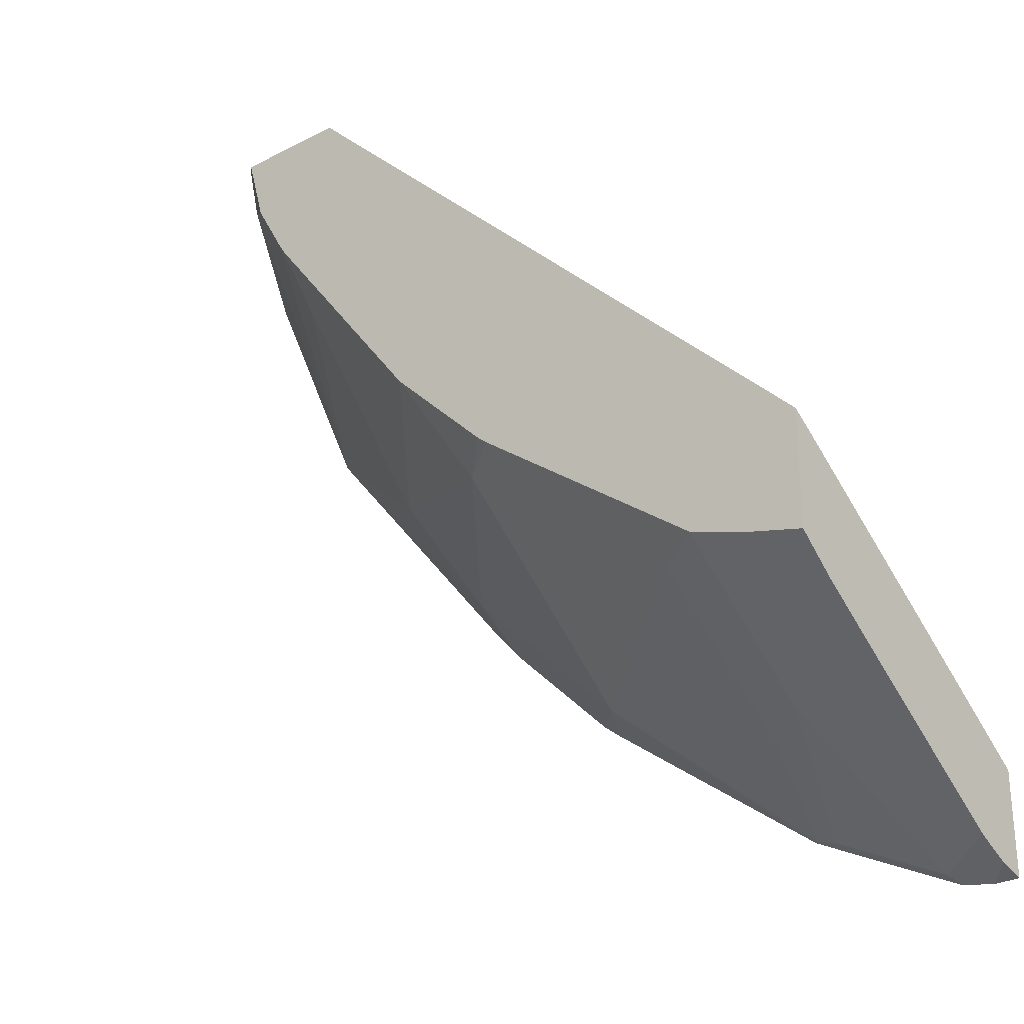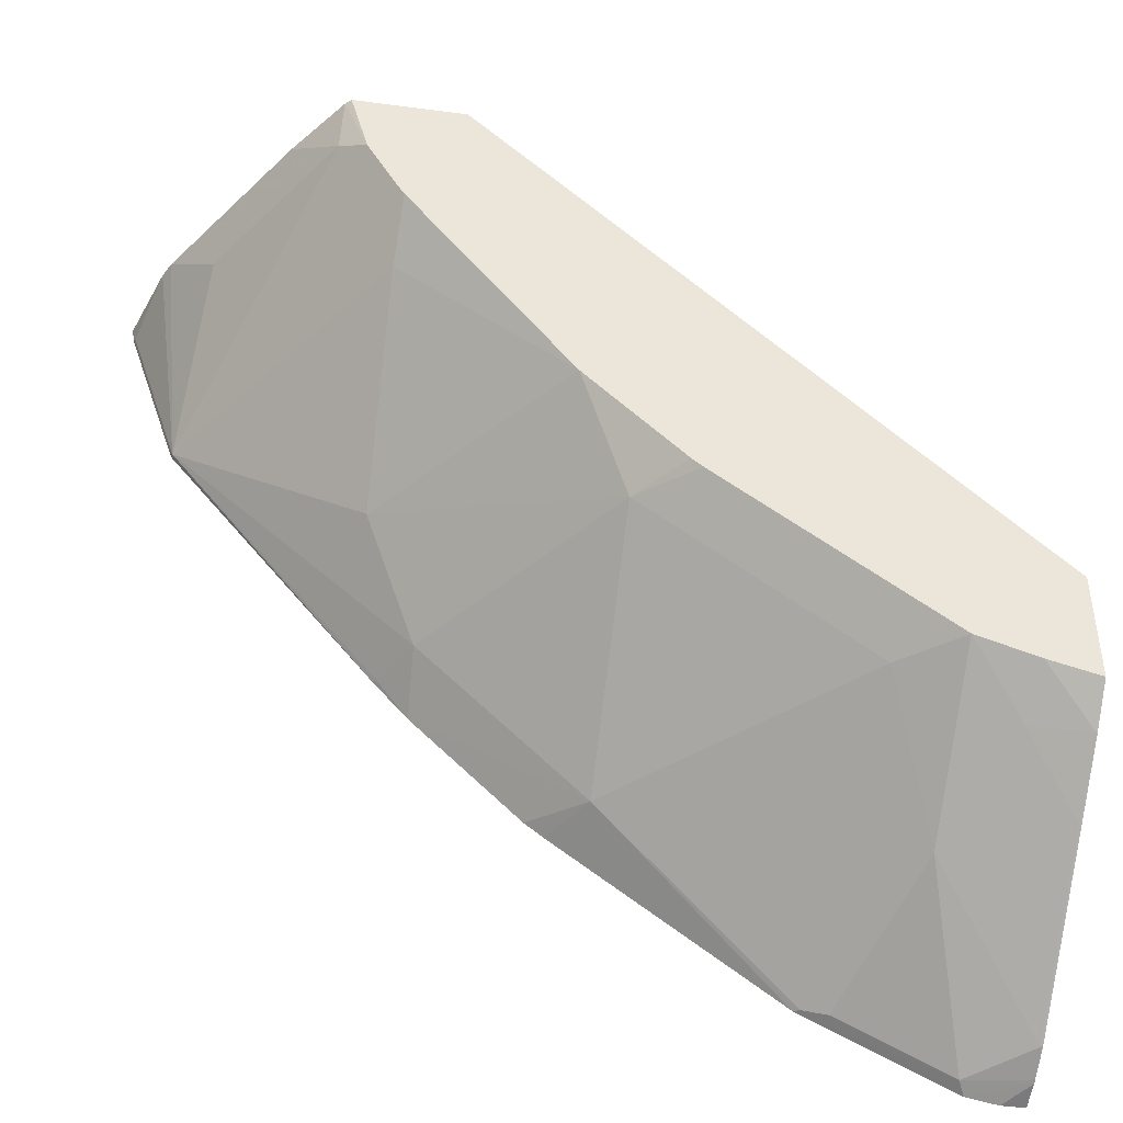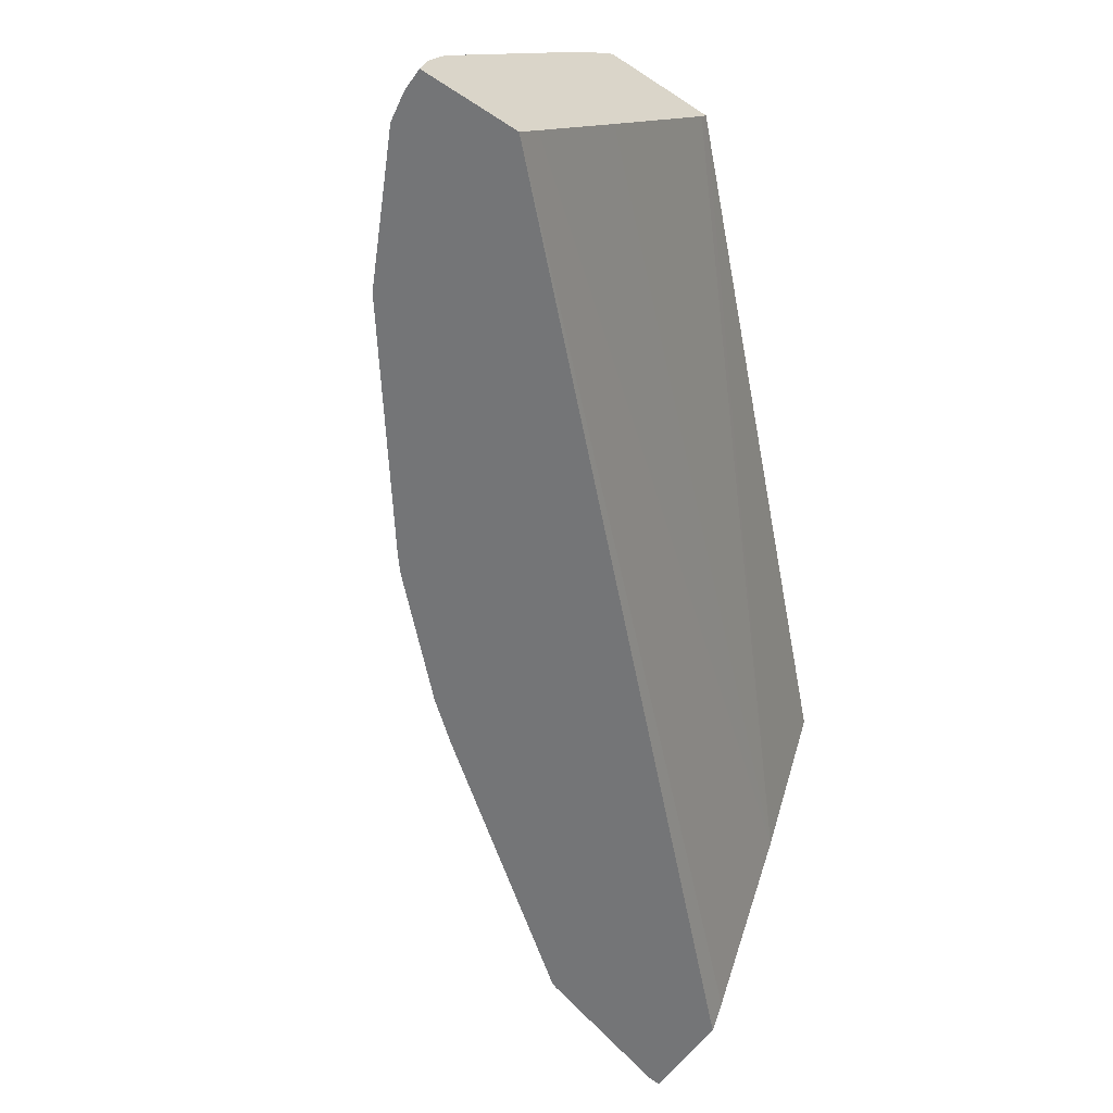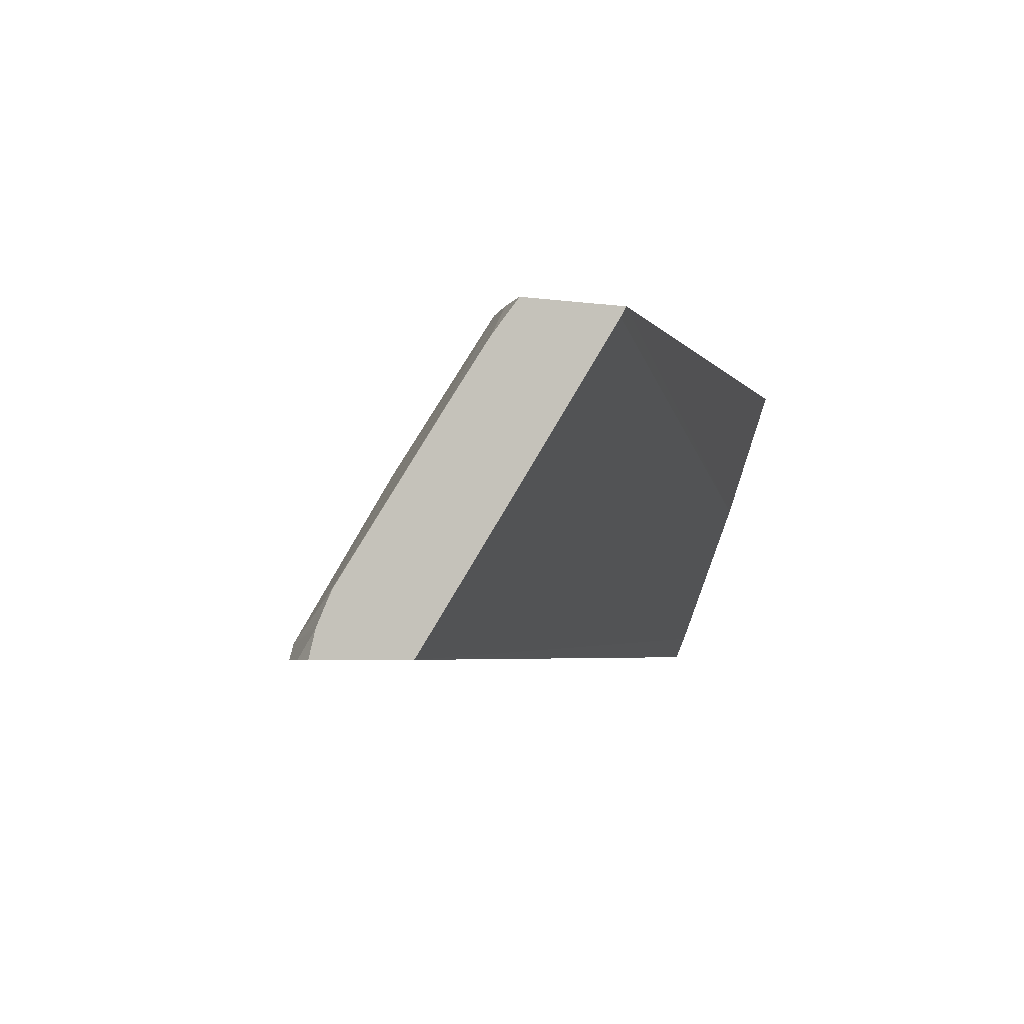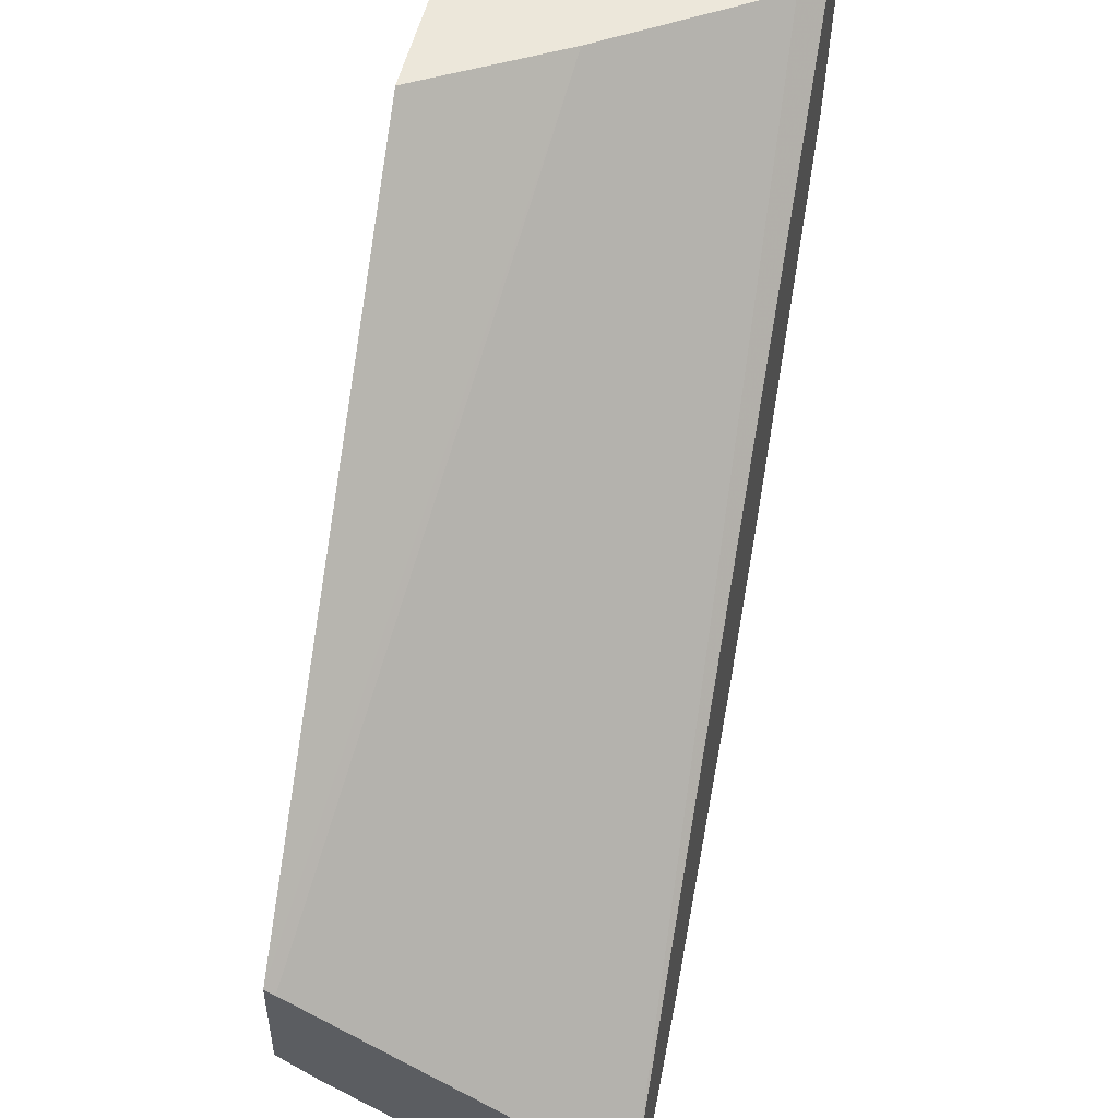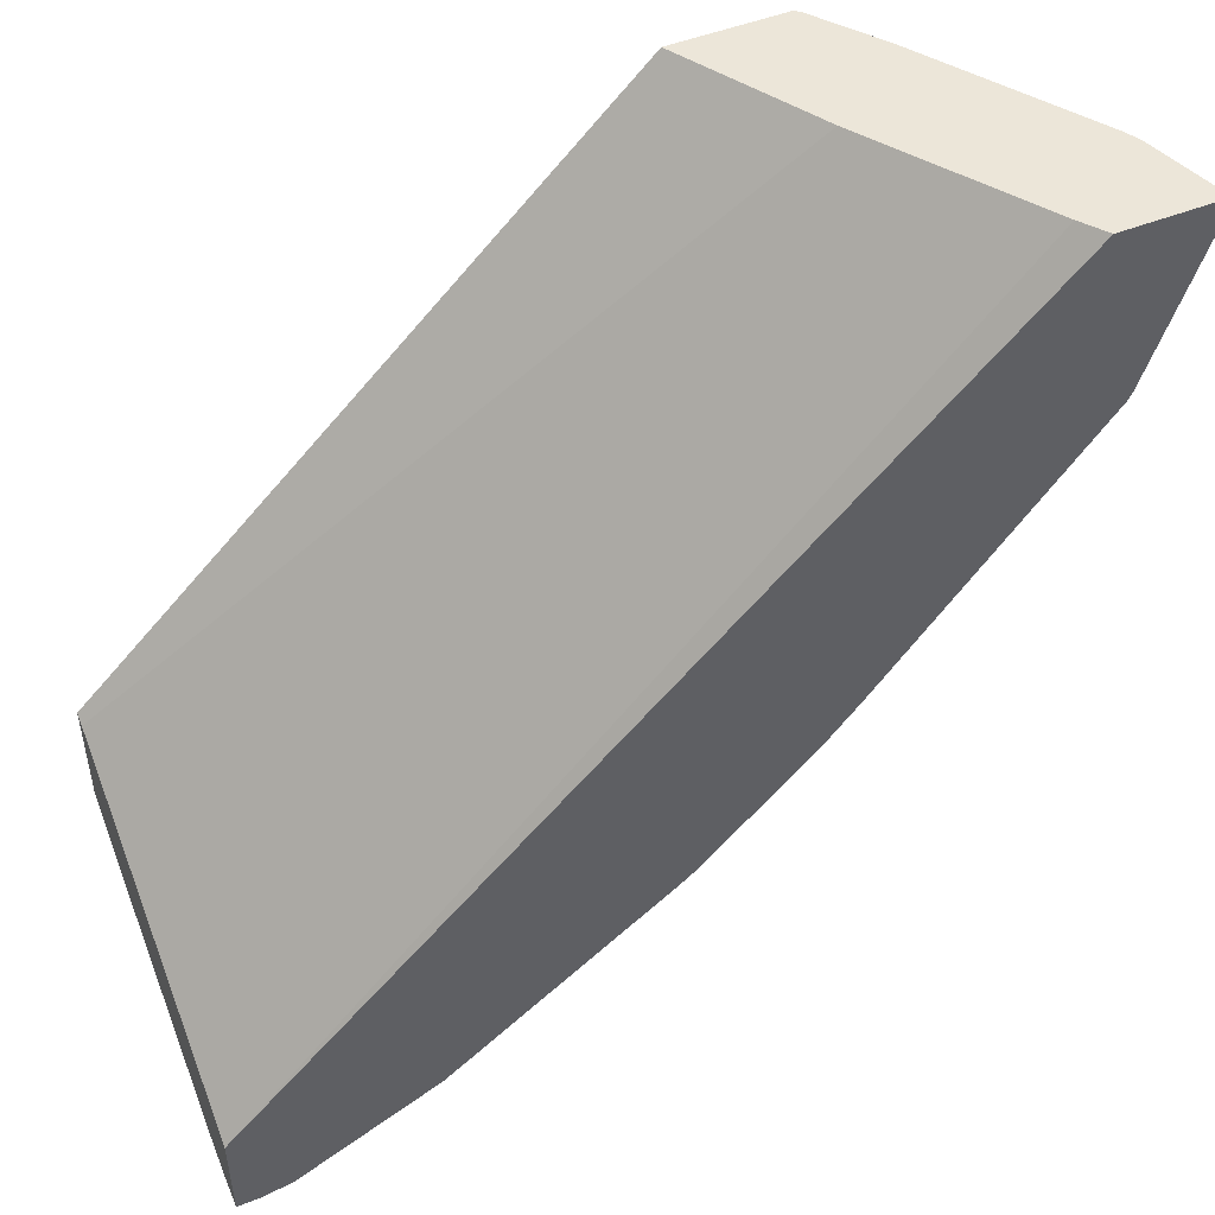
<metadata>
{"format":"obj","ext":"obj","renderer":"f3d","projection":"perspective","resolution":1024,"background":"white","views":[{"elev":-28.3,"azim":38.1,"up":"+Y"},{"elev":-44.3,"azim":-8.8,"up":"+Y"},{"elev":-56.5,"azim":55.6,"up":"+Z"},{"elev":-3.7,"azim":61.3,"up":"+Z"},{"elev":50.8,"azim":102.5,"up":"+Y"},{"elev":48.9,"azim":156.3,"up":"+Y"}]}
</metadata>
<code>
v -0.2413 -0.5278 0.6467
v -0.2413 -0.5255 0.6557
v -0.2492 -0.5278 0.6467
v -0.2413 -0.4944 0.6467
v -0.2595 -0.5259 0.6467
v -0.2413 -0.525 0.6571
v -0.2618 -0.5236 0.6514
v -0.2413 -0.4879 0.6563
v -0.4931 -0.2401 0.6467
v -0.4869 -0.2401 0.6549
v -0.2642 -0.5236 0.6467
v -0.2413 -0.5219 0.6638
v -0.242 -0.5205 0.6666
v -0.2983 -0.5053 0.6514
v -0.3057 -0.5028 0.6467
v -0.296 -0.5077 0.6467
v -0.2785 -0.484 0.7032
v -0.2413 -0.4602 0.6976
v -0.4504 -0.2401 0.7097
v -0.5265 -0.2401 0.6467
v -0.2413 -0.5205 0.6666
v -0.2413 -0.52 0.6676
v -0.242 -0.484 0.7214
v -0.306 -0.5022 0.6484
v -0.2968 -0.484 0.6849
v -0.3079 -0.5017 0.6467
v -0.2603 -0.4657 0.7397
v -0.278 -0.4485 0.7559
v -0.2968 -0.4475 0.7397
v -0.2413 -0.4237 0.7524
v -0.423 -0.2401 0.7559
v -0.2413 -0.4216 0.7559
v -0.5176 -0.2401 0.6732
v -0.5259 -0.2449 0.6467
v -0.2413 -0.4835 0.7224
v -0.2413 -0.4693 0.7433
v -0.3151 -0.484 0.6666
v -0.3699 -0.4475 0.6666
v -0.3516 -0.4475 0.6849
v -0.3809 -0.4469 0.6467
v -0.2583 -0.455 0.7559
v -0.3511 -0.3937 0.7559
v -0.3699 -0.3927 0.7397
v -0.4608 -0.2401 0.7559
v -0.2413 -0.4594 0.7559
v -0.5149 -0.2401 0.6784
v -0.5251 -0.2466 0.6484
v -0.5068 -0.3014 0.6484
v -0.5077 -0.2997 0.6467
v -0.2481 -0.4576 0.7559
v -0.4246 -0.3927 0.6666
v -0.4237 -0.4054 0.6467
v -0.4054 -0.4237 0.6467
v -0.3871 -0.4419 0.6467
v -0.3547 -0.3906 0.7559
v -0.373 -0.3724 0.7559
v -0.3871 -0.3582 0.7559
v -0.4429 -0.3562 0.6849
v -0.4628 -0.2401 0.754
v -0.4546 -0.2628 0.7559
v -0.5 -0.2557 0.694
v -0.4635 -0.2557 0.7488
v -0.4784 -0.2401 0.7332
v -0.4429 -0.3379 0.7032
v -0.4429 -0.3014 0.7397
v -0.4419 -0.2852 0.7559
v -0.4444 -0.281 0.7559
v -0.5065 -0.3019 0.6467
v -0.4358 -0.391 0.6467
v -0.4338 -0.3927 0.6484
f 34 49 48
f 28 60 67
f 28 67 66
f 28 66 57
f 28 57 56
f 28 56 55
f 28 42 29
f 29 42 43
f 33 34 47
f 33 47 48
f 33 48 46
f 34 48 47
f 28 44 60
f 28 55 42
f 29 43 39
f 27 36 41
f 28 32 31
f 23 36 27
f 36 45 50
f 24 25 37
f 24 37 38
f 24 38 26
f 25 29 39
f 28 31 44
f 25 39 38
f 26 38 40
f 27 41 28
f 28 41 50
f 28 50 45
f 60 62 67
f 28 45 32
f 25 38 37
f 36 50 41
f 48 65 66
f 38 43 51
f 23 35 36
f 59 62 60
f 59 63 62
f 57 65 64
f 57 66 65
f 57 64 58
f 52 70 69
f 51 70 52
f 48 51 58
f 48 70 51
f 48 69 70
f 48 68 69
f 48 49 68
f 48 62 61
f 48 67 62
f 48 66 67
f 48 64 65
f 38 51 52
f 38 52 53
f 38 53 54
f 38 54 40
f 42 55 43
f 43 55 56
f 38 39 43
f 43 56 57
f 43 58 51
f 44 59 60
f 46 61 62
f 46 62 63
f 46 48 61
f 48 58 64
f 43 57 58
f 22 35 23
f 13 21 22
f 19 32 30
f 2 5 3
f 1 6 2
f 1 12 6
f 1 21 12
f 1 22 21
f 1 35 22
f 1 36 35
f 1 45 36
f 1 32 45
f 1 30 32
f 1 18 30
f 1 8 18
f 1 4 8
f 1 9 4
f 2 6 7
f 1 20 9
f 1 49 34
f 1 68 49
f 1 69 68
f 1 52 69
f 1 53 52
f 1 54 53
f 1 40 54
f 1 15 26
f 1 16 15
f 1 11 16
f 1 5 11
f 1 3 5
f 1 2 3
f 20 34 33
f 1 34 20
f 2 7 5
f 1 26 40
f 4 10 8
f 19 31 32
f 4 9 10
f 18 19 30
f 17 29 25
f 17 28 29
f 17 23 27
f 15 24 26
f 14 25 24
f 14 17 25
f 14 24 15
f 13 23 17
f 13 22 23
f 12 21 13
f 9 19 10
f 9 31 19
f 17 27 28
f 9 59 44
f 9 44 31
f 6 13 7
f 6 12 13
f 7 15 16
f 7 16 11
f 7 13 17
f 7 14 15
f 5 7 11
f 8 10 19
f 8 19 18
f 9 20 33
f 9 33 46
f 9 46 63
f 7 17 14
f 9 63 59

</code>
